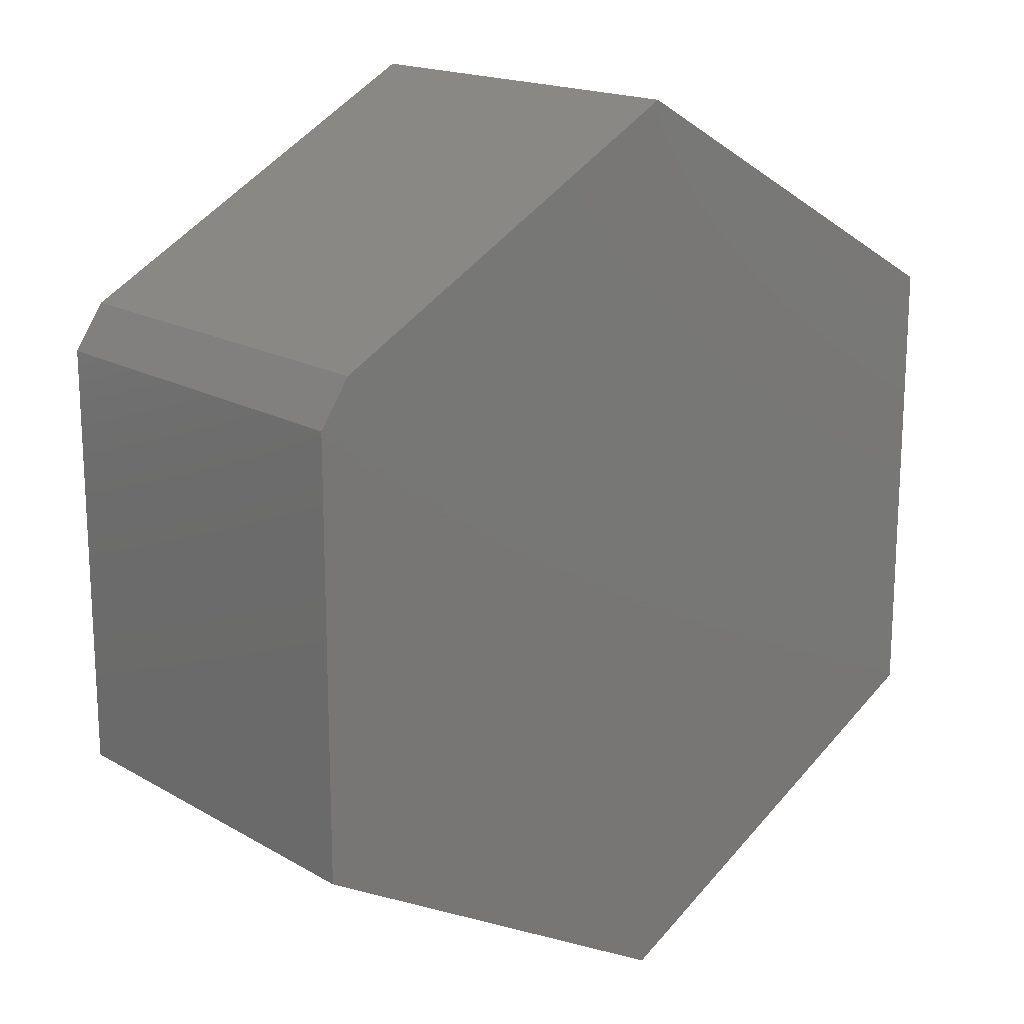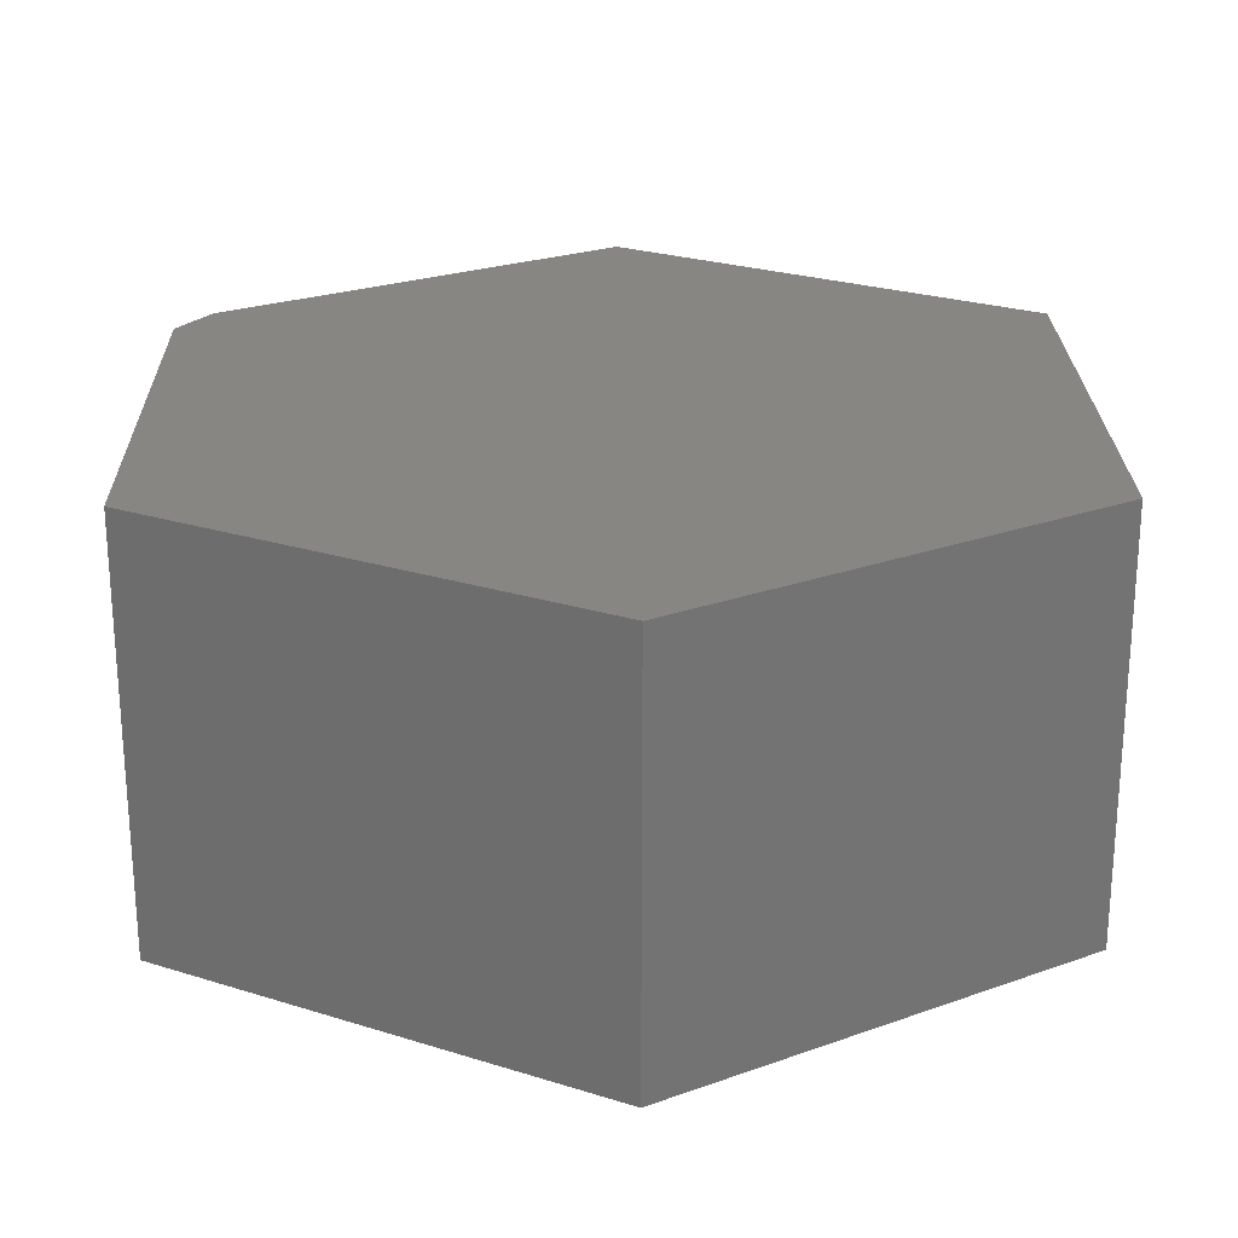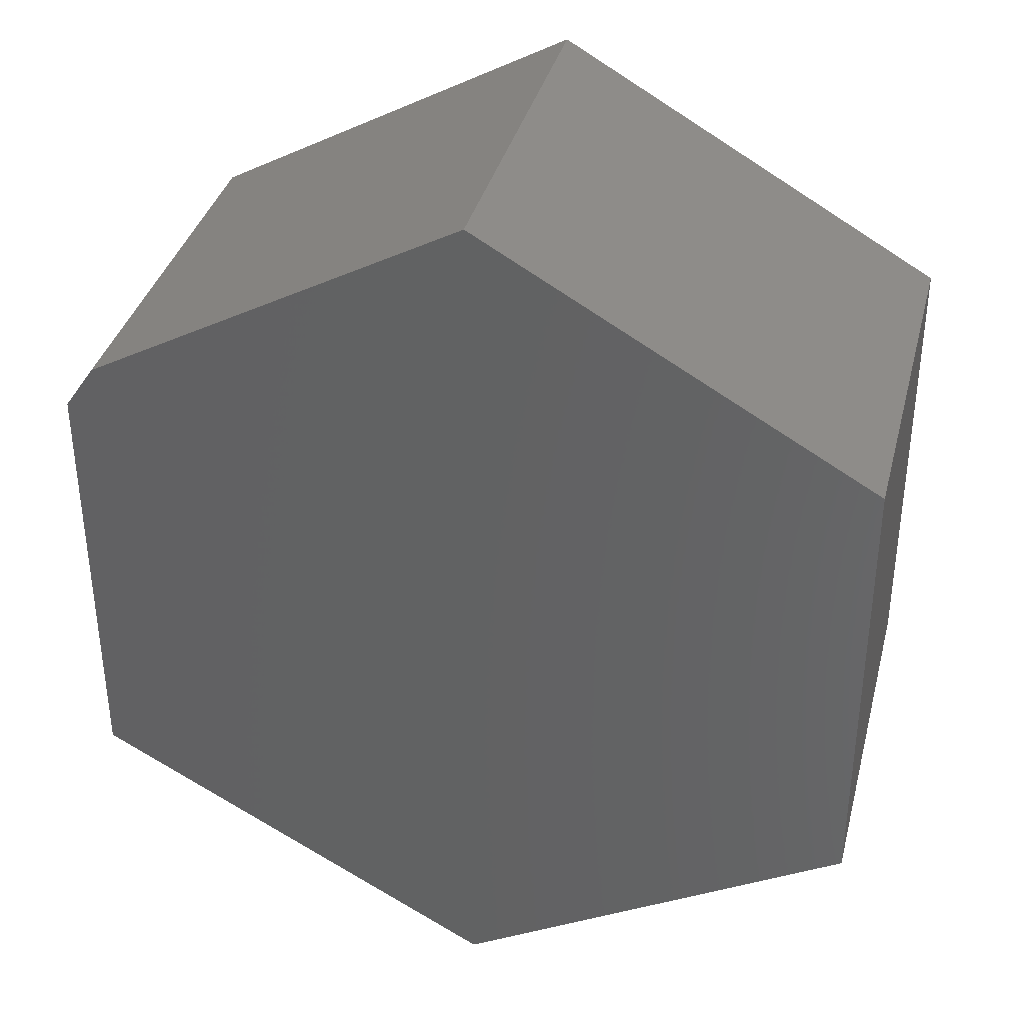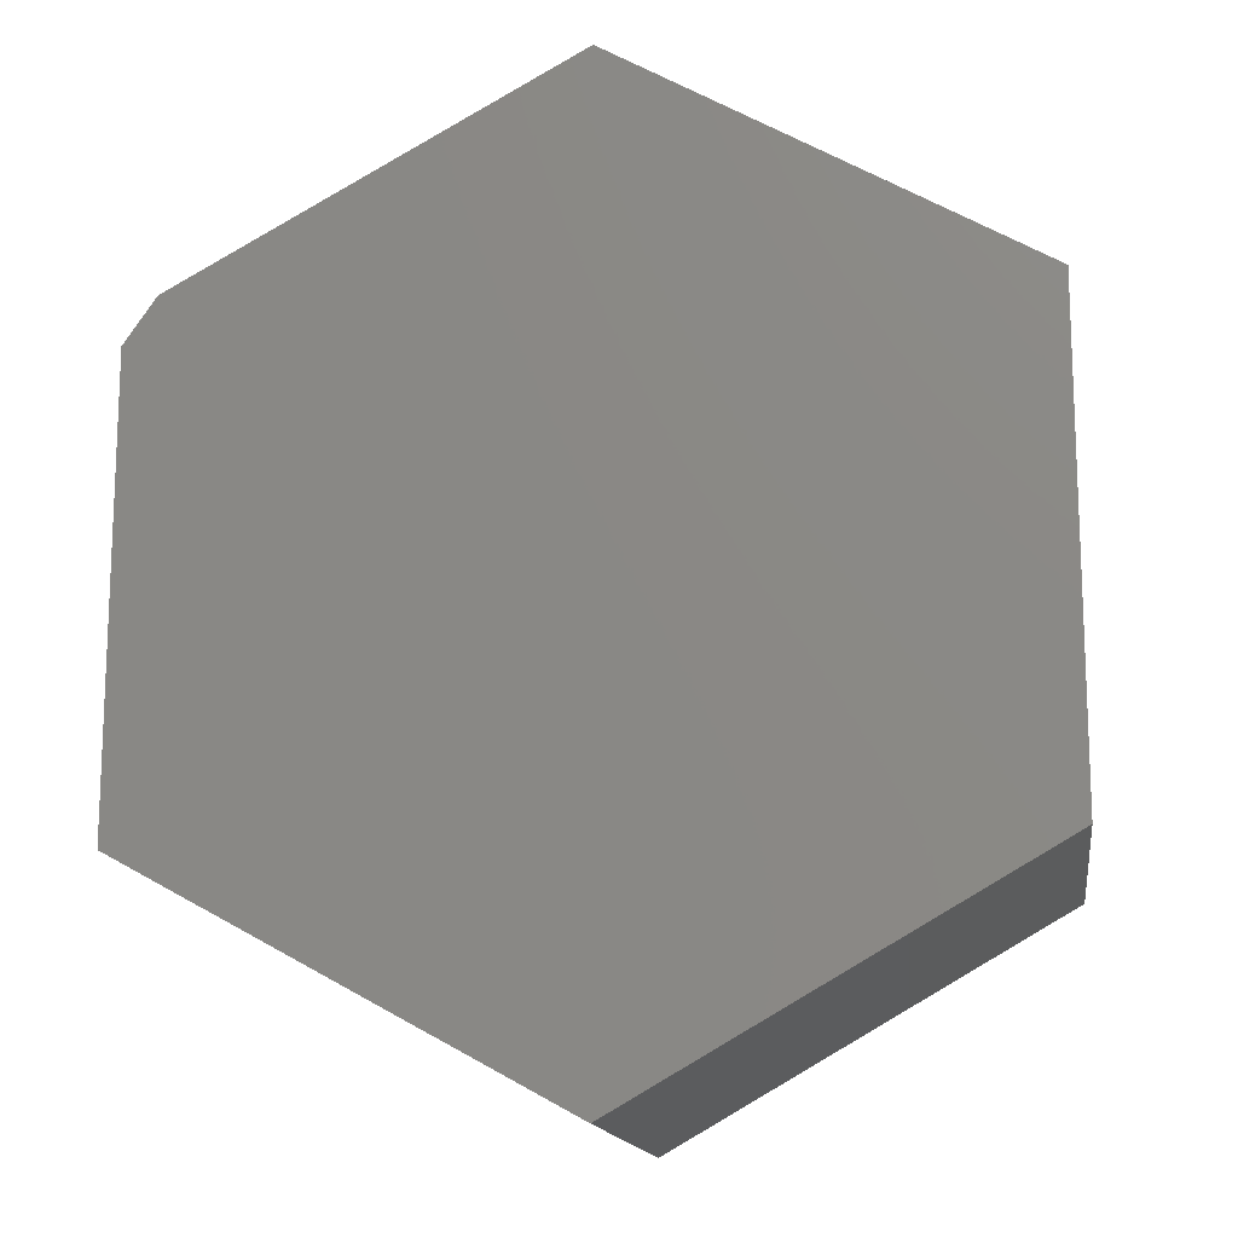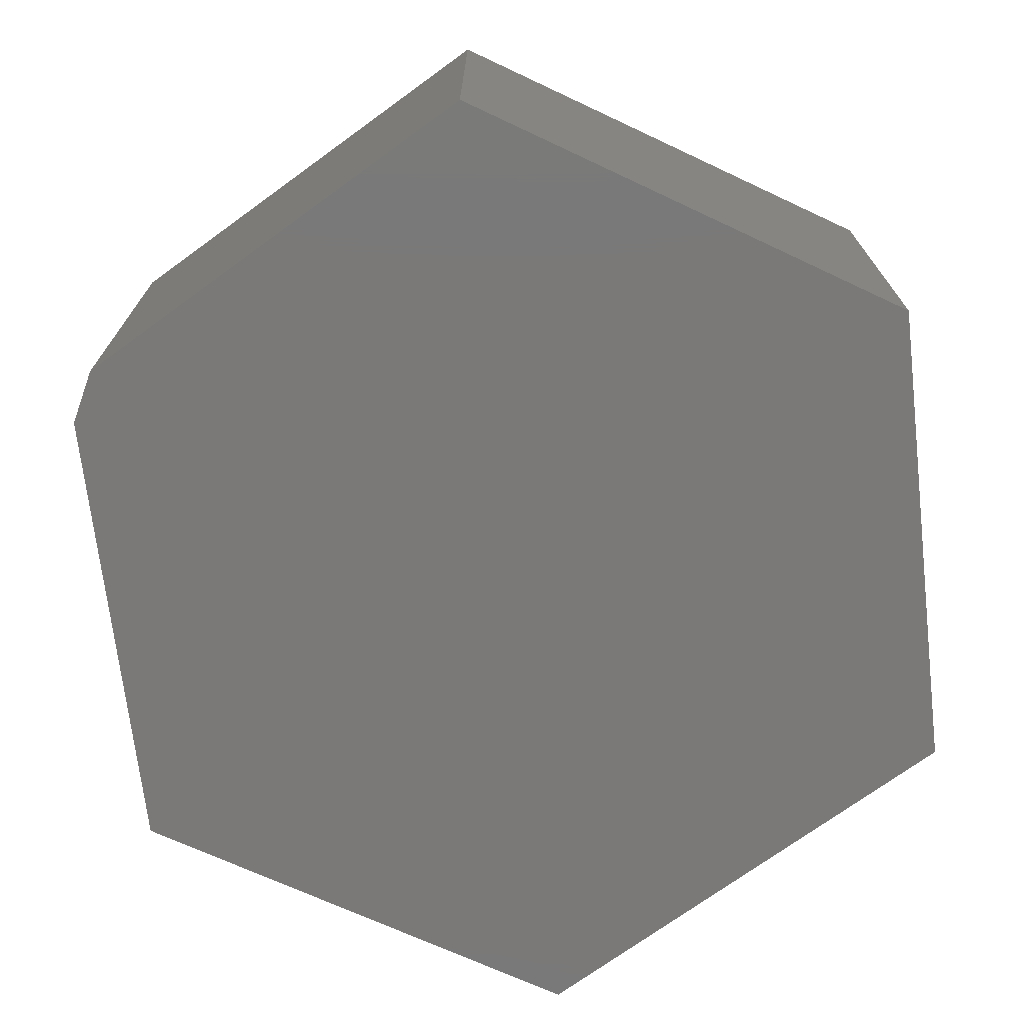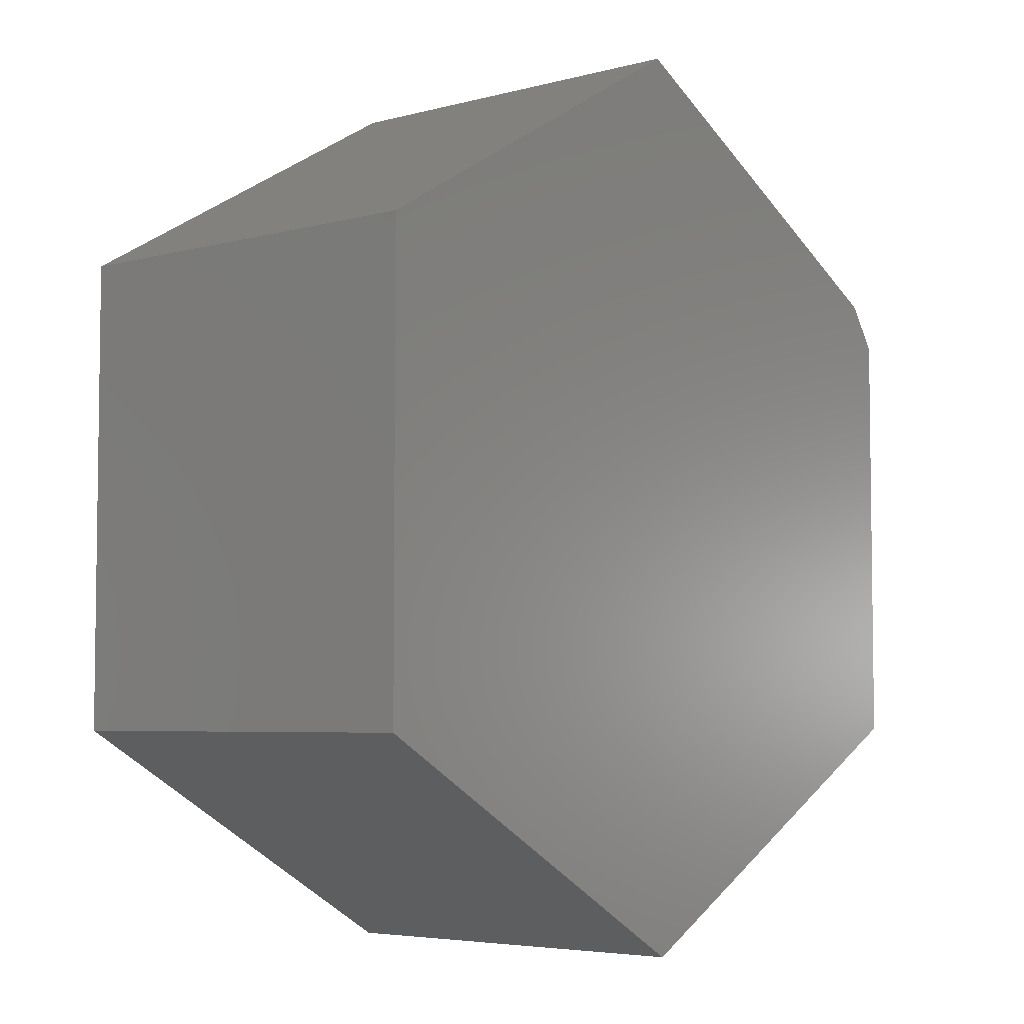
<metadata>
{"format":"stl","ext":"stl","renderer":"f3d","projection":"perspective","resolution":1024,"background":"white","views":[{"elev":17.4,"azim":-41.5,"up":"+Y"},{"elev":24.0,"azim":-1.2,"up":"+Z"},{"elev":36.5,"azim":14.2,"up":"+Y"},{"elev":-14.7,"azim":8.3,"up":"+Y"},{"elev":-72.4,"azim":-54.0,"up":"+Z"},{"elev":-5.0,"azim":130.1,"up":"+Y"}]}
</metadata>
<code>
# stl→obj: 14 verts, 24 faces
v 0.007895 -0.5132 0
v -0.45 -0.2605 0
v 0.45 -0.2605 0
v -0.45 0.2293 0
v 0.45 0.2605 0
v -0.4158 0.2794 0
v 0.007895 0.5132 0
v 0.007895 0.5132 0.4531
v -0.4158 0.2794 0.4531
v 0.45 0.2605 0.4531
v -0.45 0.2293 0.4531
v 0.45 -0.2605 0.4531
v -0.45 -0.2605 0.4531
v 0.007895 -0.5132 0.4531
f 1 2 3
f 3 2 4
f 3 4 5
f 5 4 6
f 5 6 7
f 8 9 10
f 10 9 11
f 10 11 12
f 12 11 13
f 12 13 14
f 11 4 13
f 13 4 2
f 8 7 9
f 9 7 6
f 9 6 11
f 11 6 4
f 10 5 8
f 8 5 7
f 12 3 10
f 10 3 5
f 14 1 12
f 12 1 3
f 13 2 14
f 14 2 1

</code>
